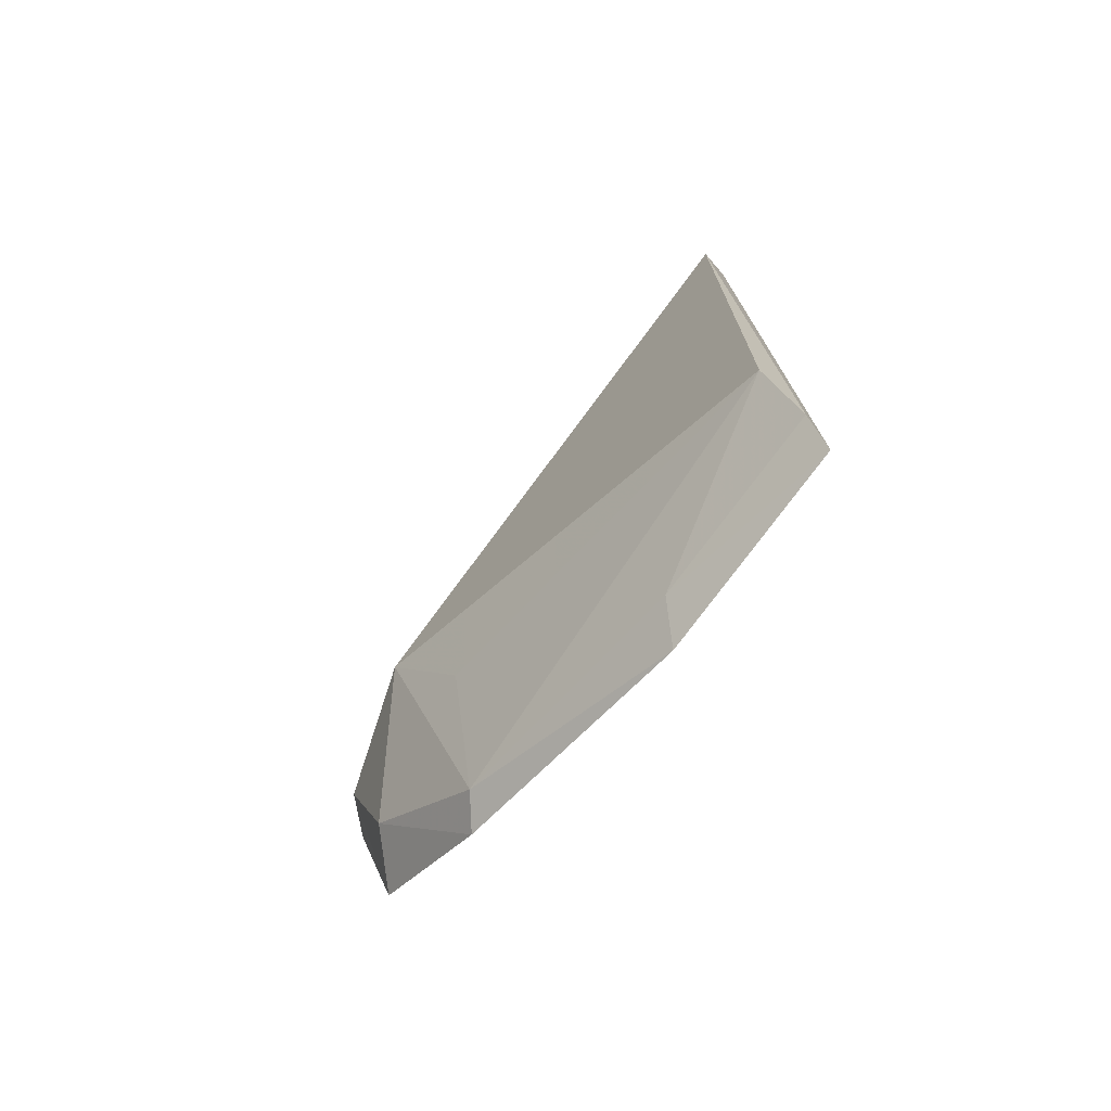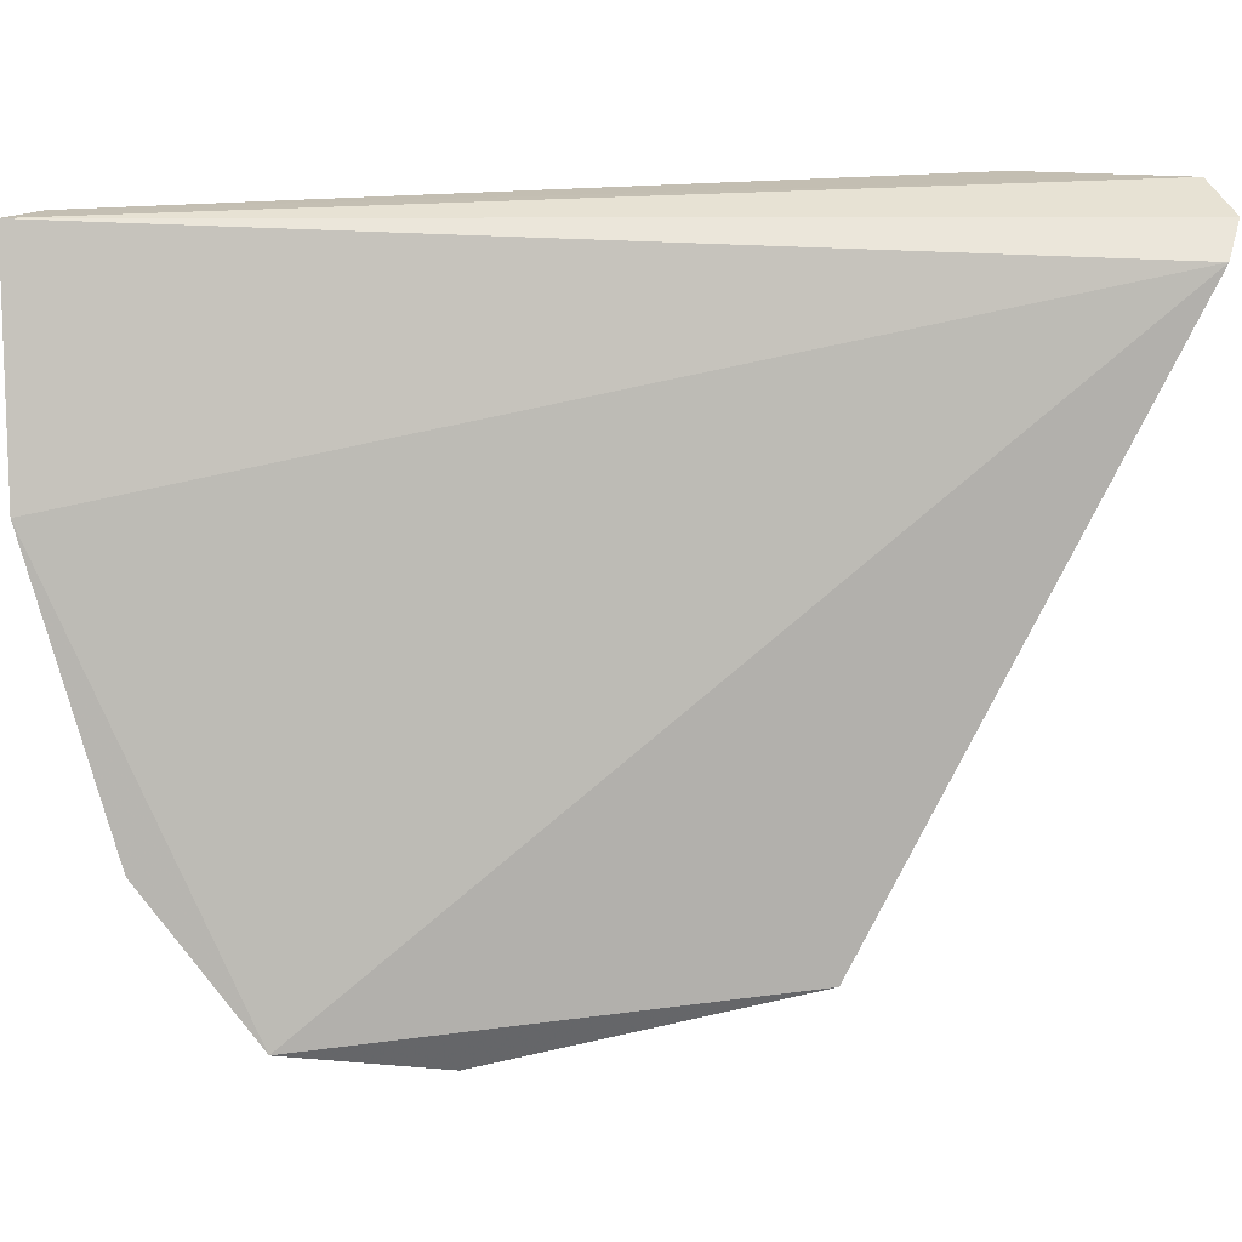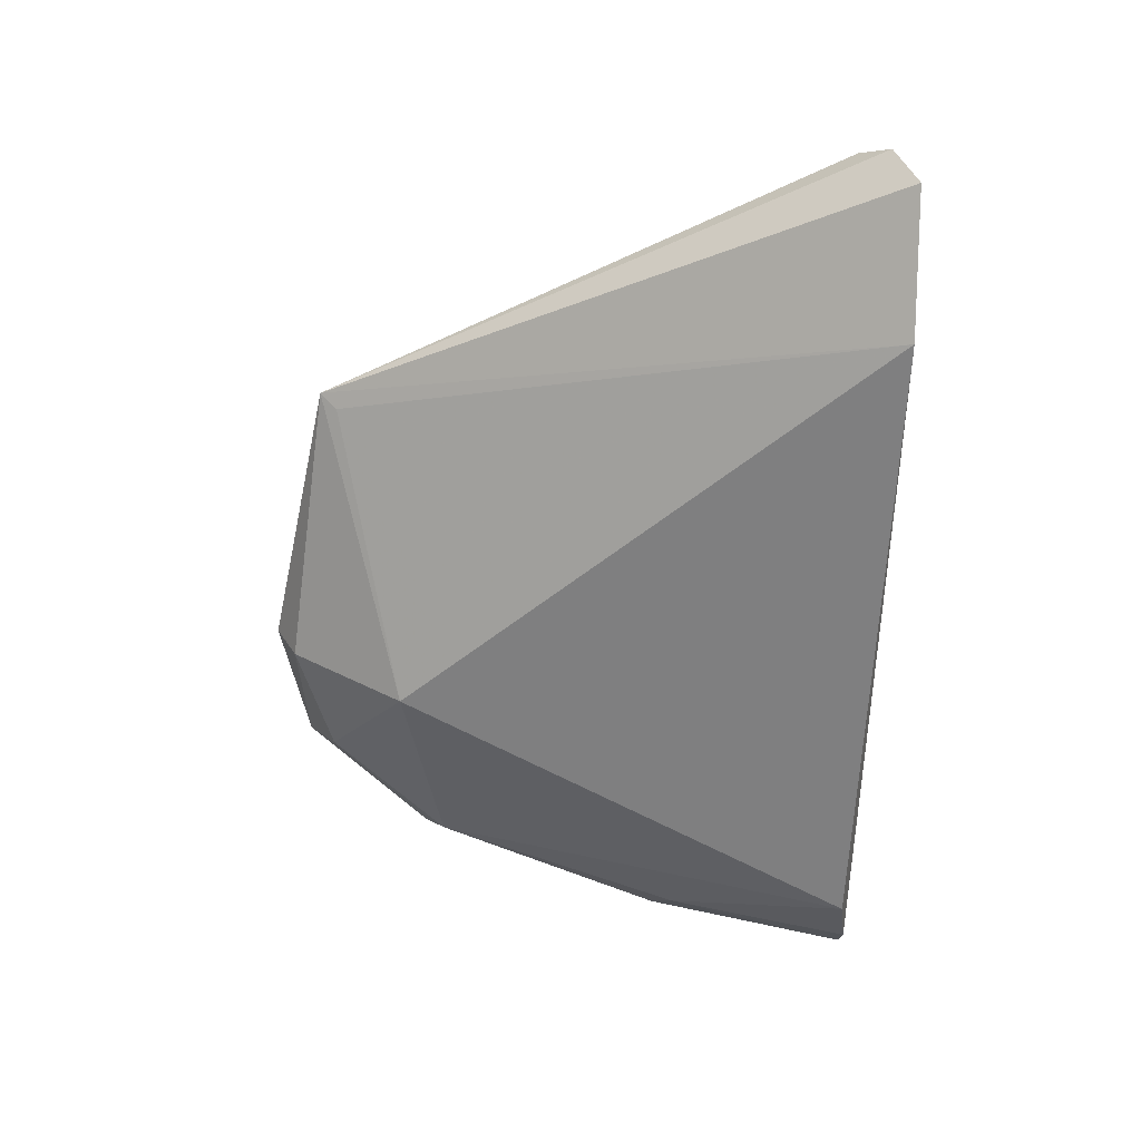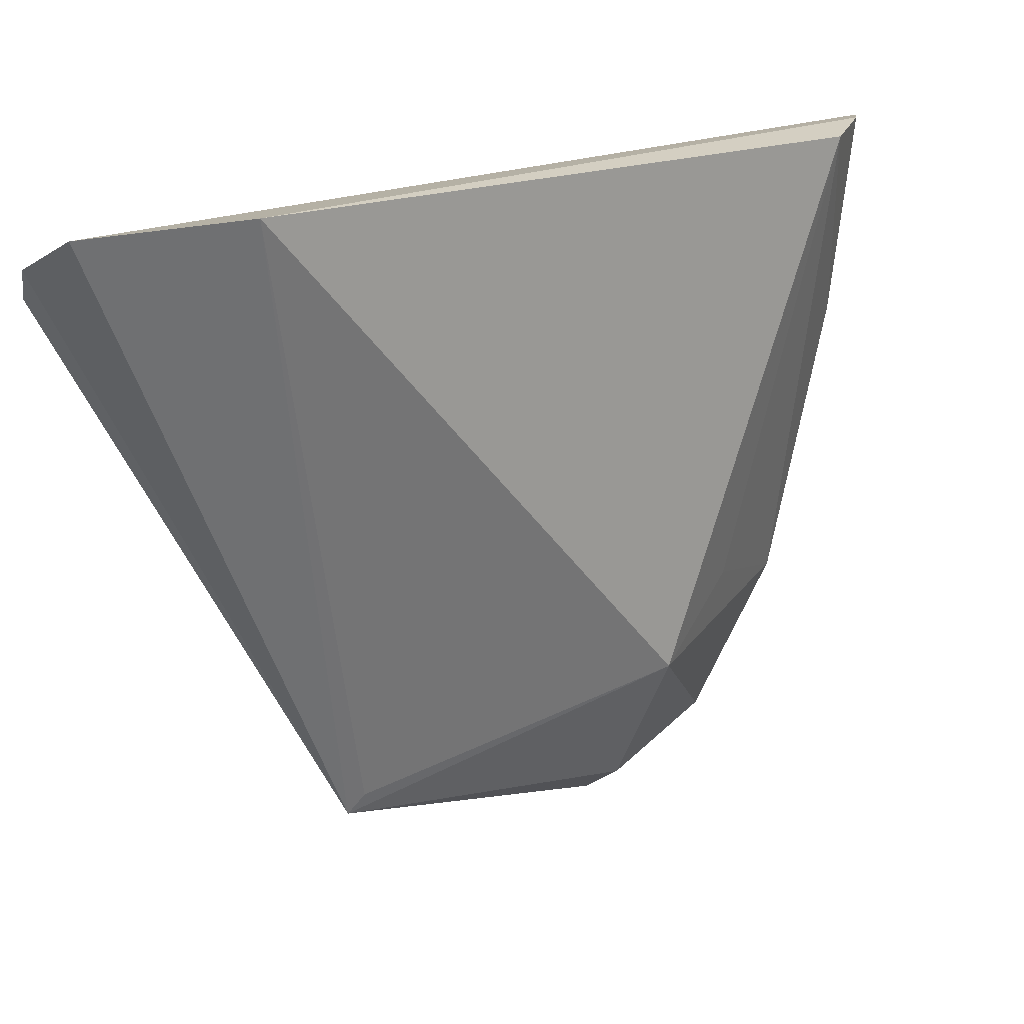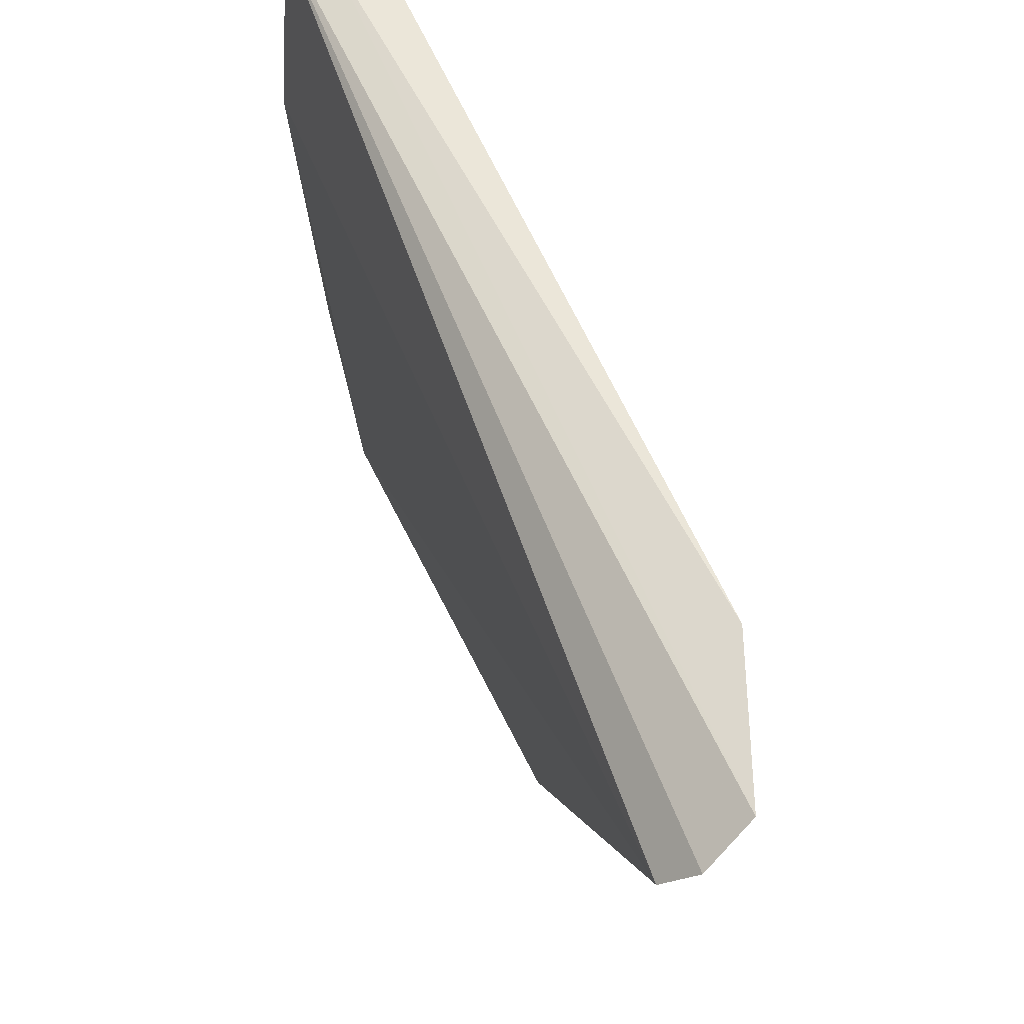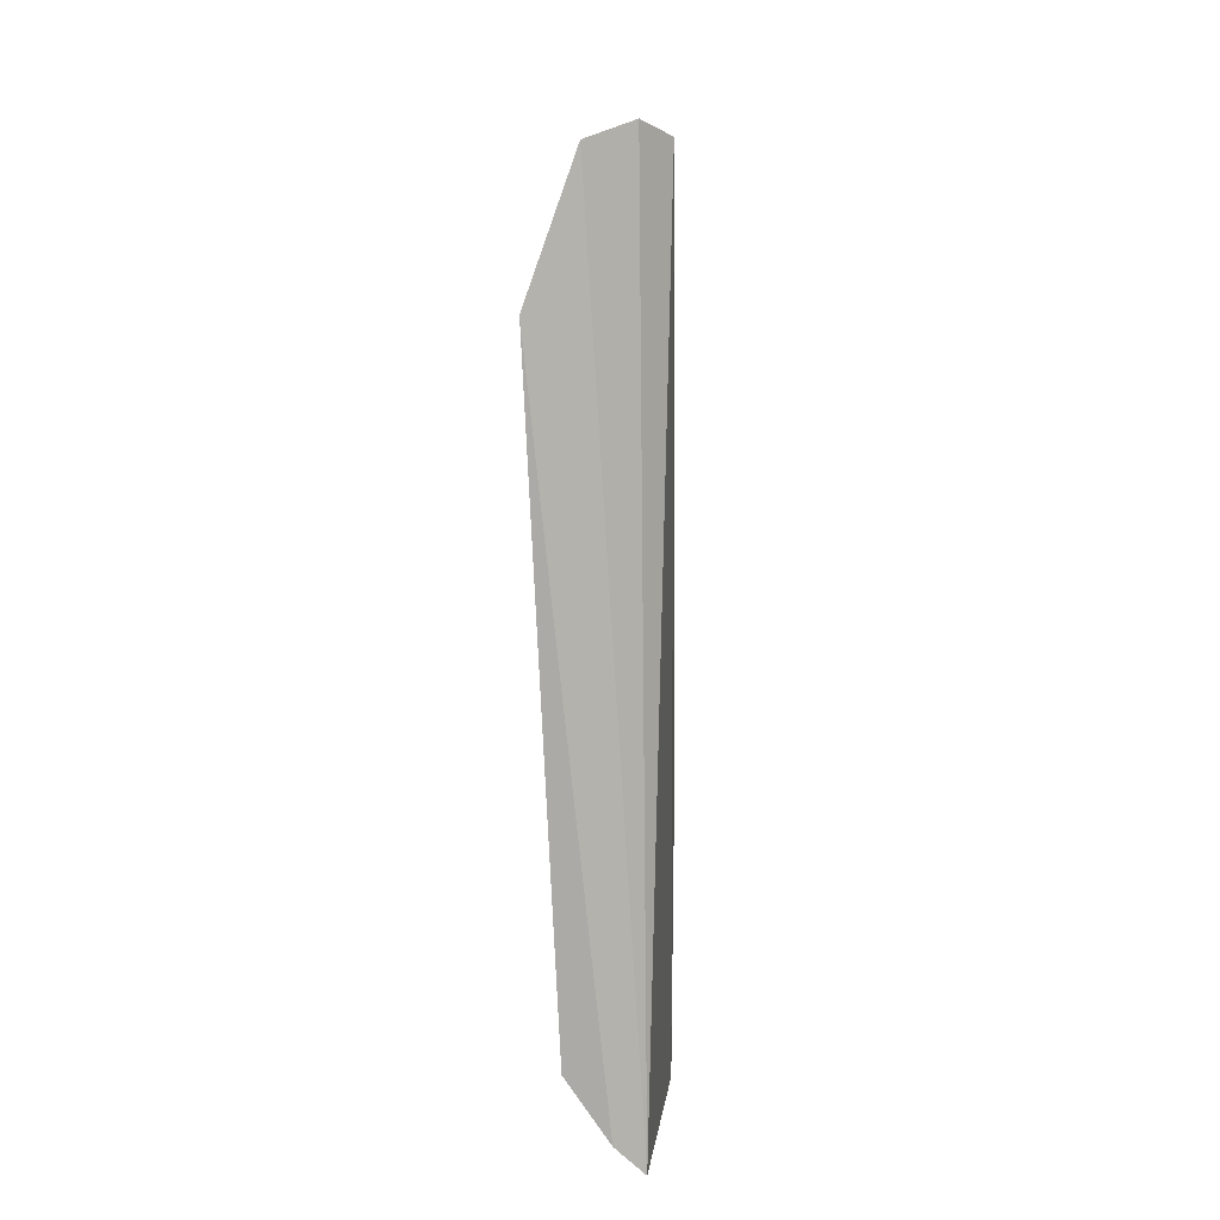
<metadata>
{"format":"obj","ext":"obj","renderer":"f3d","projection":"perspective","resolution":1024,"background":"white","views":[{"elev":-76.8,"azim":137.6,"up":"+Z"},{"elev":7.1,"azim":-90.5,"up":"+Y"},{"elev":25.9,"azim":100.9,"up":"+Z"},{"elev":21.8,"azim":52.7,"up":"+Y"},{"elev":64.7,"azim":-21.2,"up":"+Y"},{"elev":9.3,"azim":-179.2,"up":"+Z"}]}
</metadata>
<code>
v 0.06021 -0.03723 0.05522
v 0.06542 -0.0641 0.02155
v 0.06567 -0.03518 0.04631
v 0.05969 -0.03731 0.00372
v 0.0579 -0.07234 0.01458
v 0.06393 -0.03702 0.009058
v 0.06287 -0.03551 0.0542
v 0.05973 -0.06989 0.03879
v 0.05856 -0.0391 0.05447
v 0.0614 -0.03694 0.005382
v 0.06197 -0.07174 0.0222
v 0.06023 -0.06878 0.03804
v 0.05834 -0.04961 0.004181
v 0.05973 -0.07353 0.02253
v 0.06094 -0.06984 0.01549
v 0.0602 -0.04806 0.005692
v 0.05823 -0.06472 0.008649
v 0.05985 -0.0631 0.009212
v 0.06341 -0.0607 0.01596
f 6 3 2
f 7 4 1
f 8 7 1
f 8 3 7
f 9 1 4
f 9 8 1
f 9 5 8
f 10 3 6
f 10 7 3
f 10 4 7
f 11 2 8
f 12 8 2
f 12 2 3
f 12 3 8
f 13 9 4
f 13 5 9
f 14 11 8
f 14 8 5
f 14 5 11
f 15 11 5
f 15 2 11
f 16 13 4
f 16 4 10
f 16 10 6
f 17 15 5
f 17 5 13
f 18 16 6
f 18 2 15
f 18 15 17
f 18 17 13
f 18 13 16
f 19 18 6
f 19 6 2
f 19 2 18

</code>
